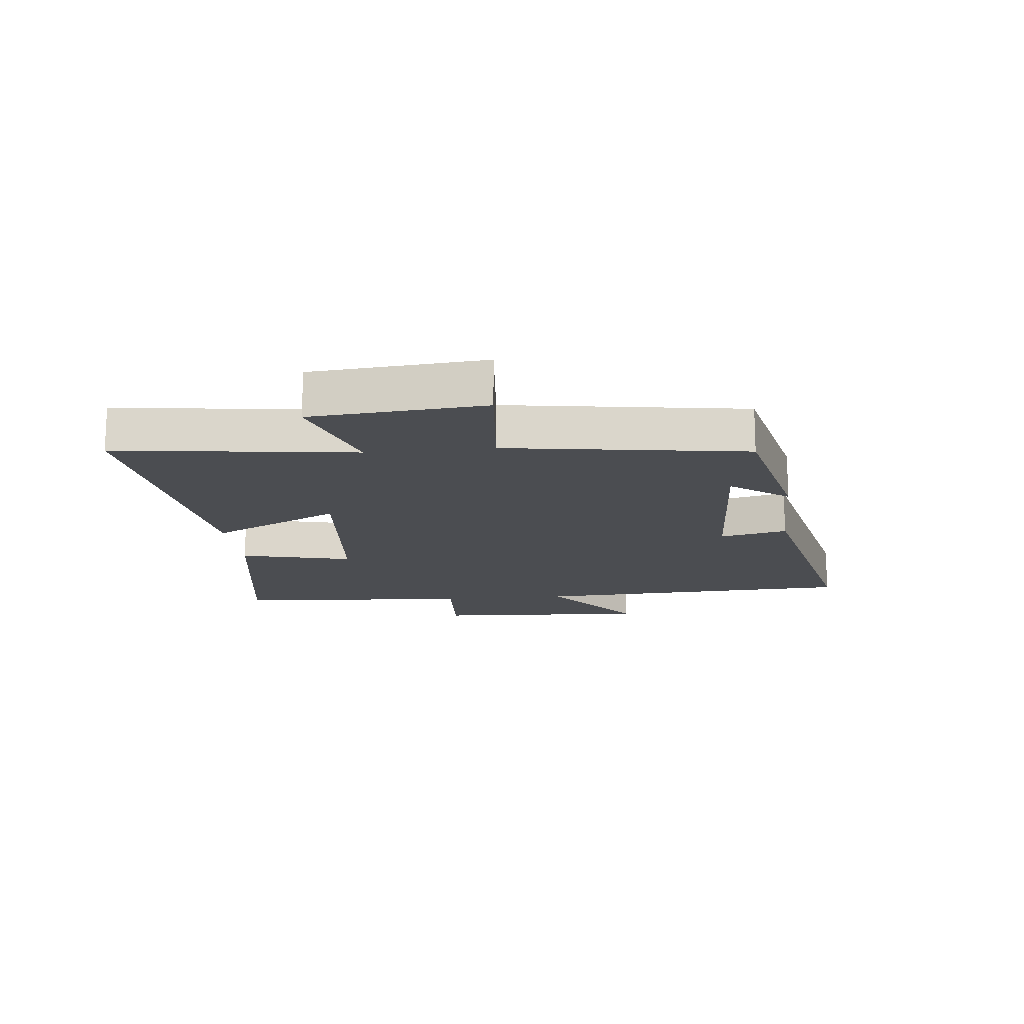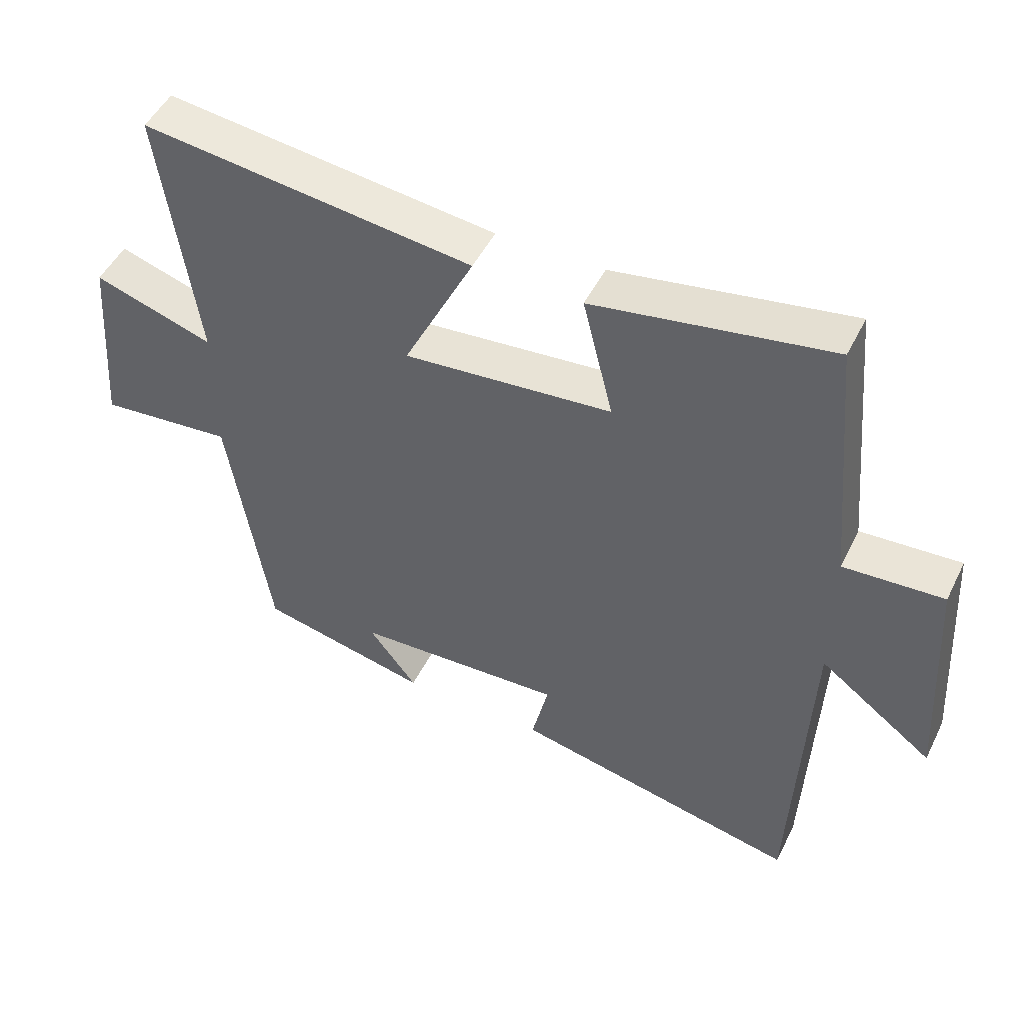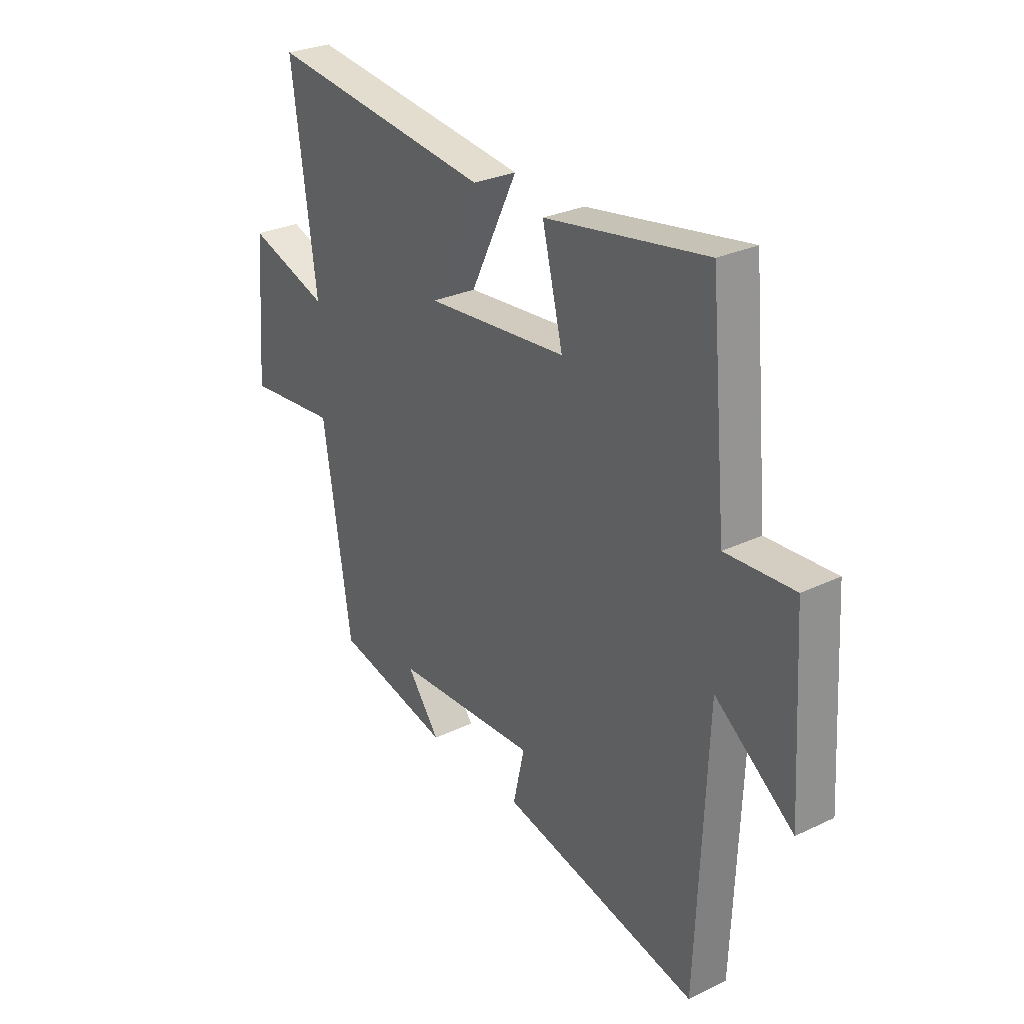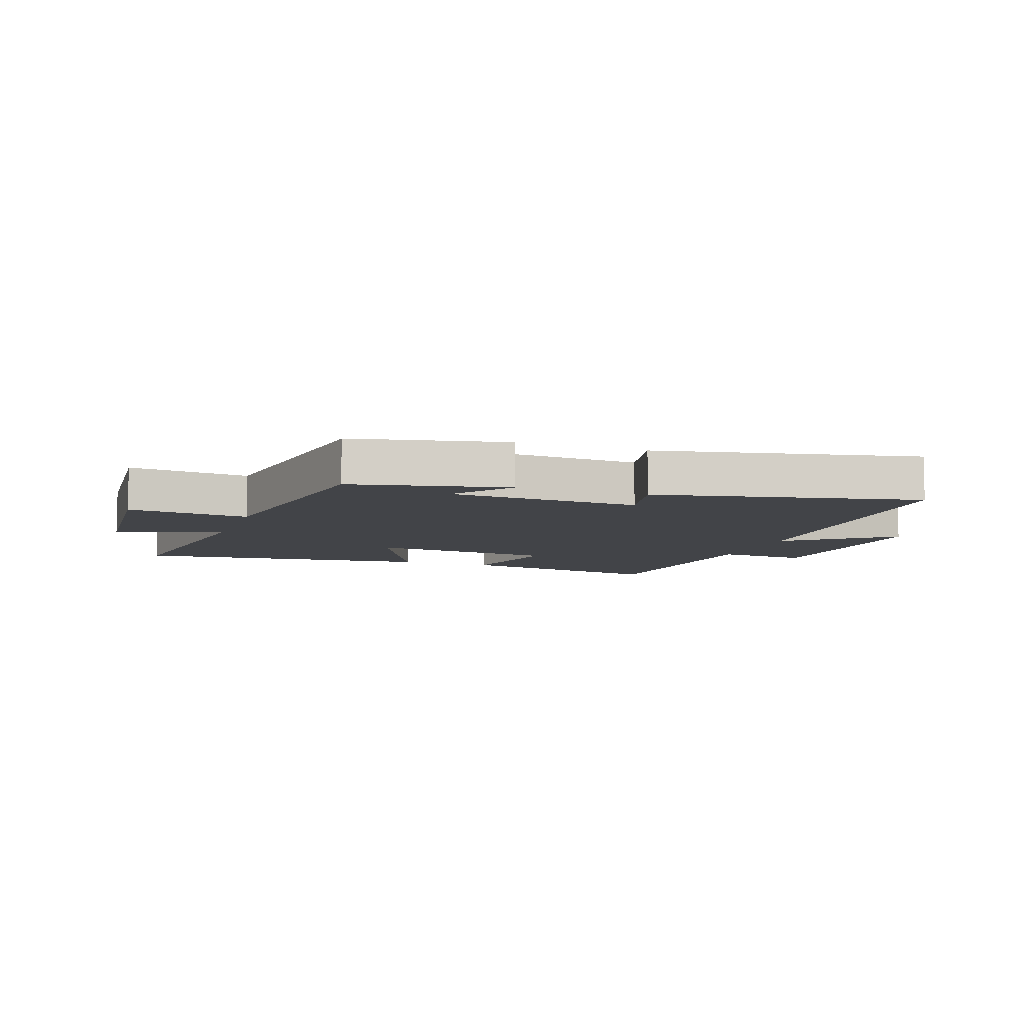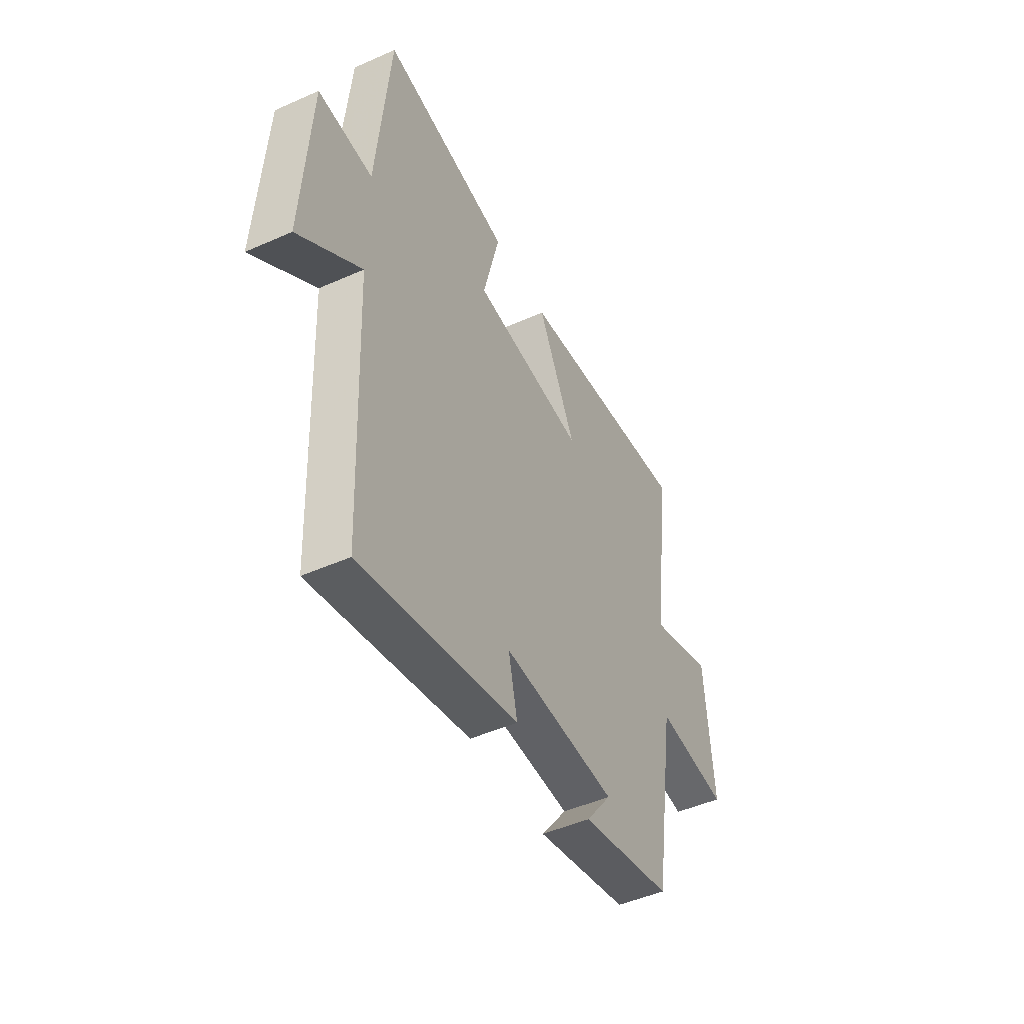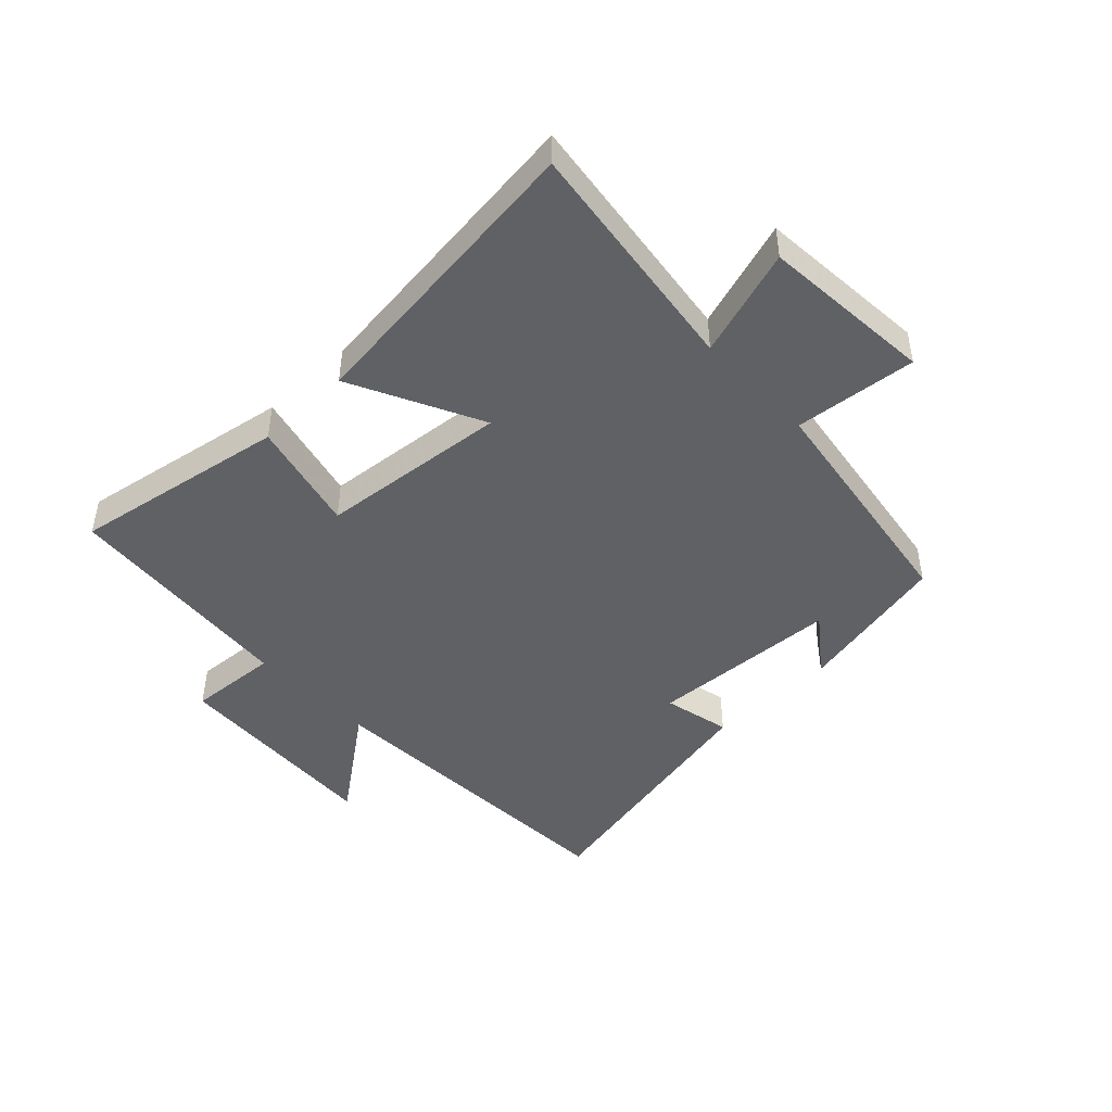
<metadata>
{"format":"obj","ext":"obj","renderer":"f3d","projection":"perspective","resolution":1024,"background":"white","views":[{"elev":-15.8,"azim":96.3,"up":"+Y"},{"elev":49.4,"azim":-154.3,"up":"+Z"},{"elev":28.7,"azim":-125.5,"up":"+Z"},{"elev":-8.1,"azim":160.6,"up":"+Y"},{"elev":-47.6,"azim":-63.4,"up":"+Z"},{"elev":-45.6,"azim":43.6,"up":"+Y"}]}
</metadata>
<code>
v 0.554 0.07 0.559
v 0.5 0.07 0.163
v 0.68 0.07 0.221
v 0.702 0.07 -0.065
v 0.5 0.07 -0.045
v 0.438 0.07 -0.443
v 0.18 0.07 -0.5
v 0.253 0.07 -0.404
v -0.065 0.07 -0.388
v -0.04 0.07 -0.5
v -0.478 0.07 -0.594
v -0.5 0.07 -0.053
v -0.673 0.07 -0.183
v -0.651 0.07 0.177
v -0.5 0.07 0.167
v -0.463 0.07 0.562
v -0.106 0.07 0.5
v -0.152 0.07 0.314
v 0.162 0.07 0.284
v 0.056 0.07 0.5
v 0.554 0 0.559
v 0.5 0 0.163
v 0.68 0 0.221
v 0.702 0 -0.065
v 0.5 0 -0.045
v 0.438 0 -0.443
v 0.18 0 -0.5
v 0.253 0 -0.404
v -0.065 0 -0.388
v -0.04 0 -0.5
v -0.478 0 -0.594
v -0.5 0 -0.053
v -0.673 0 -0.183
v -0.651 0 0.177
v -0.5 0 0.167
v -0.463 0 0.562
v -0.106 0 0.5
v -0.152 0 0.314
v 0.162 0 0.284
v 0.056 0 0.5
f 19 20 1 2
f 18 19 2
f 15 16 17 18
f 15 18 2
f 12 13 14 15
f 12 15 2
f 9 10 11 12
f 8 9 12 2
f 6 7 8
f 5 6 8 2
f 2 3 4 5
f 22 21 40 39
f 22 39 38
f 38 37 36 35
f 22 38 35
f 35 34 33 32
f 22 35 32
f 32 31 30 29
f 22 32 29 28
f 28 27 26
f 22 28 26 25
f 25 24 23 22
f 1 21 22 2
f 2 22 23 3
f 3 23 24 4
f 4 24 25 5
f 5 25 26 6
f 6 26 27 7
f 7 27 28 8
f 8 28 29 9
f 9 29 30 10
f 10 30 31 11
f 11 31 32 12
f 12 32 33 13
f 13 33 34 14
f 14 34 35 15
f 15 35 36 16
f 16 36 37 17
f 17 37 38 18
f 18 38 39 19
f 19 39 40 20
f 20 40 21 1

</code>
